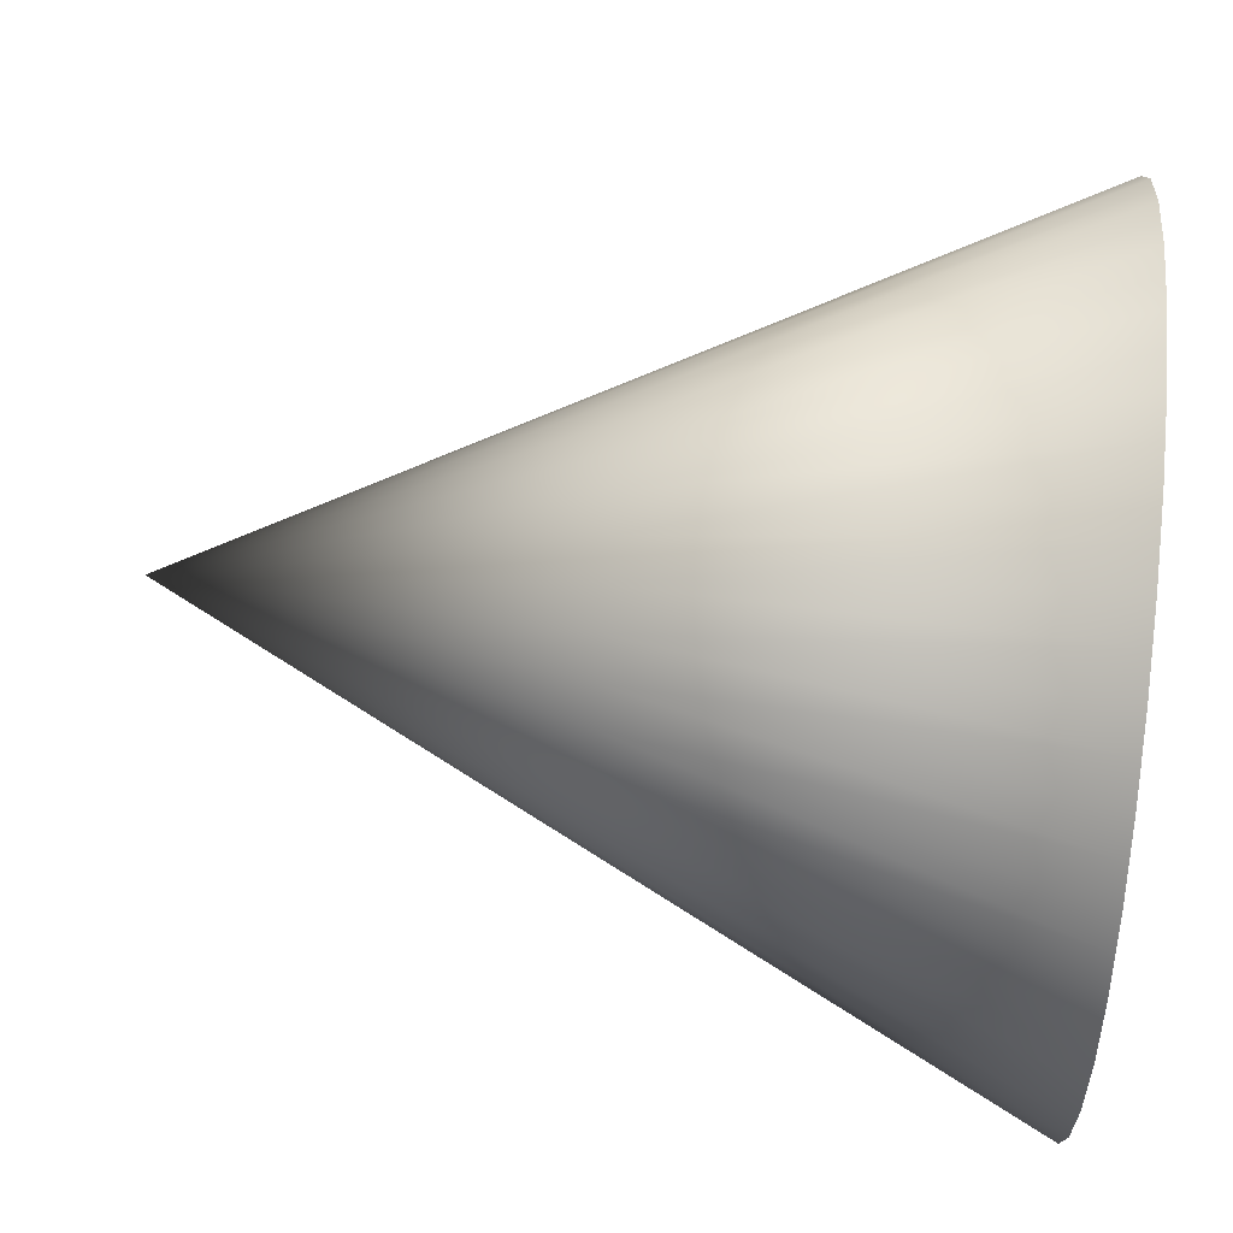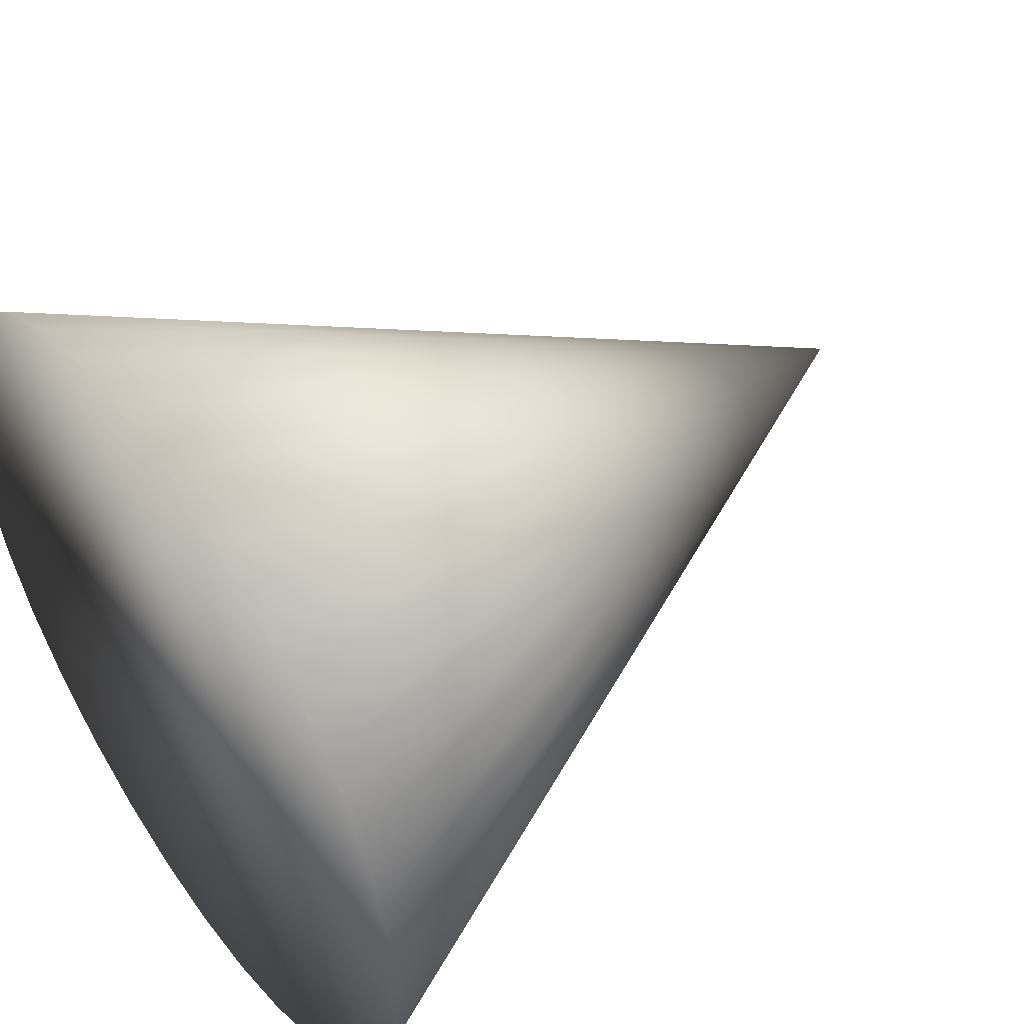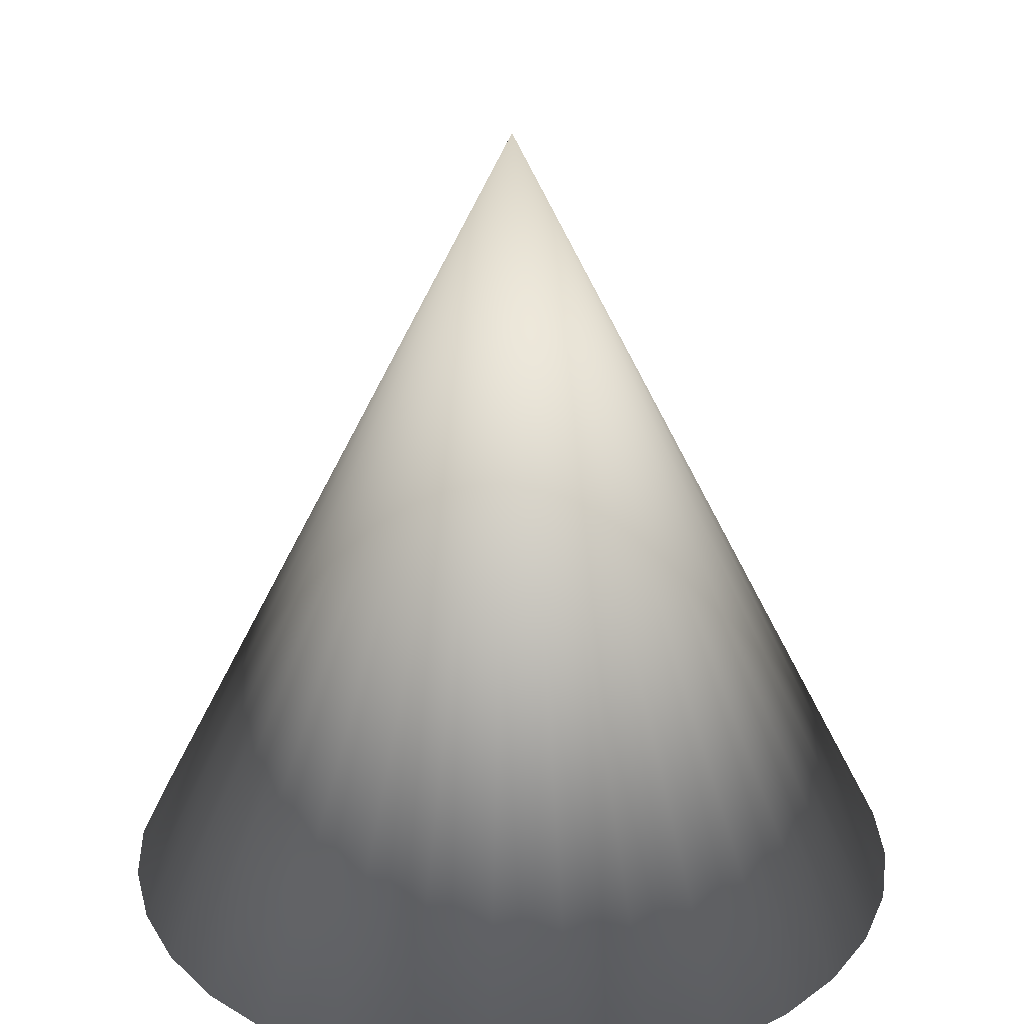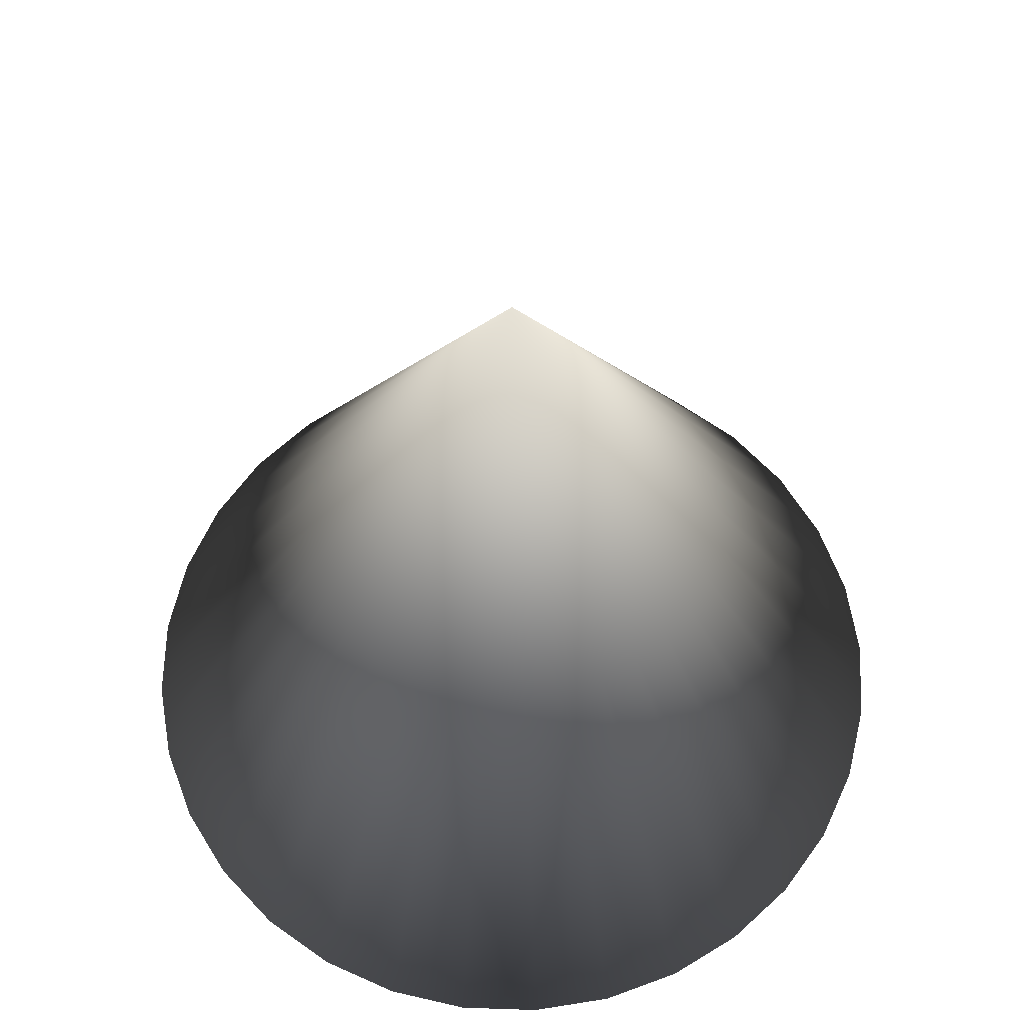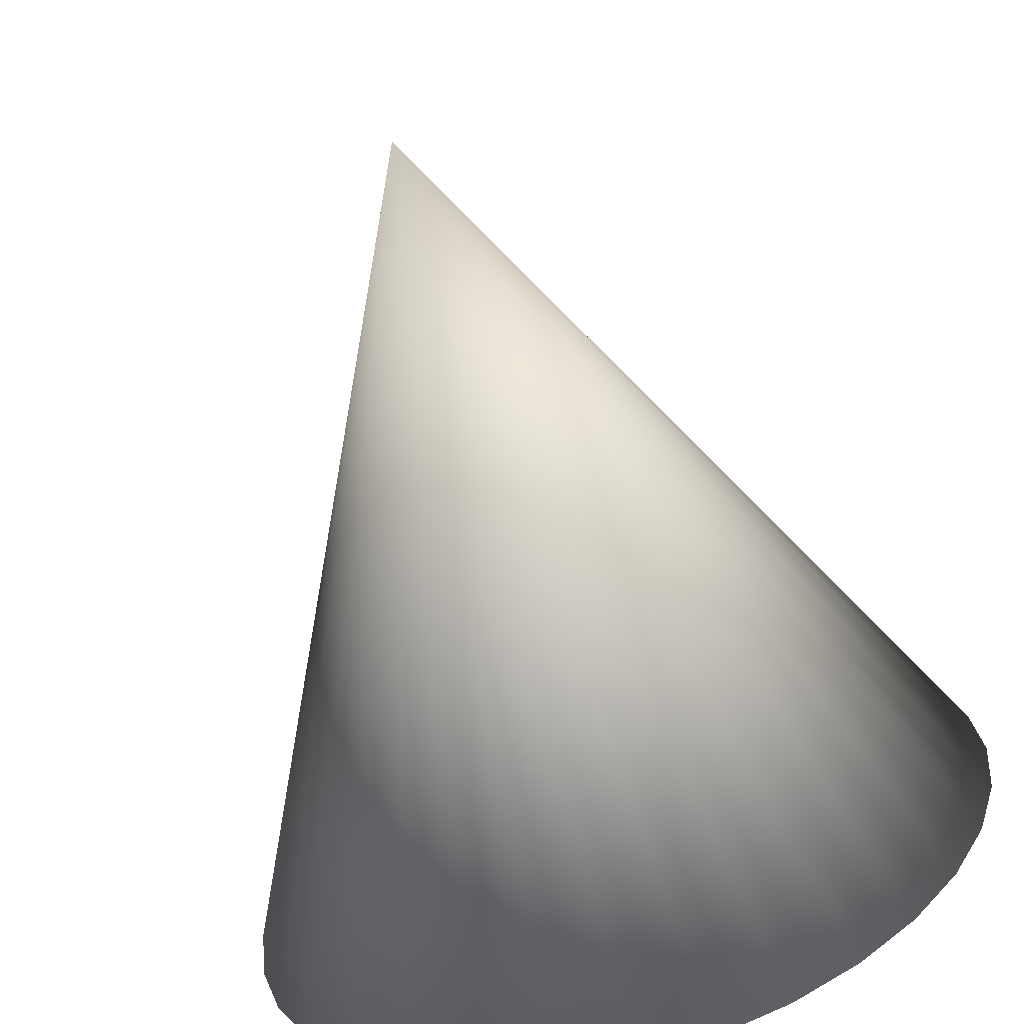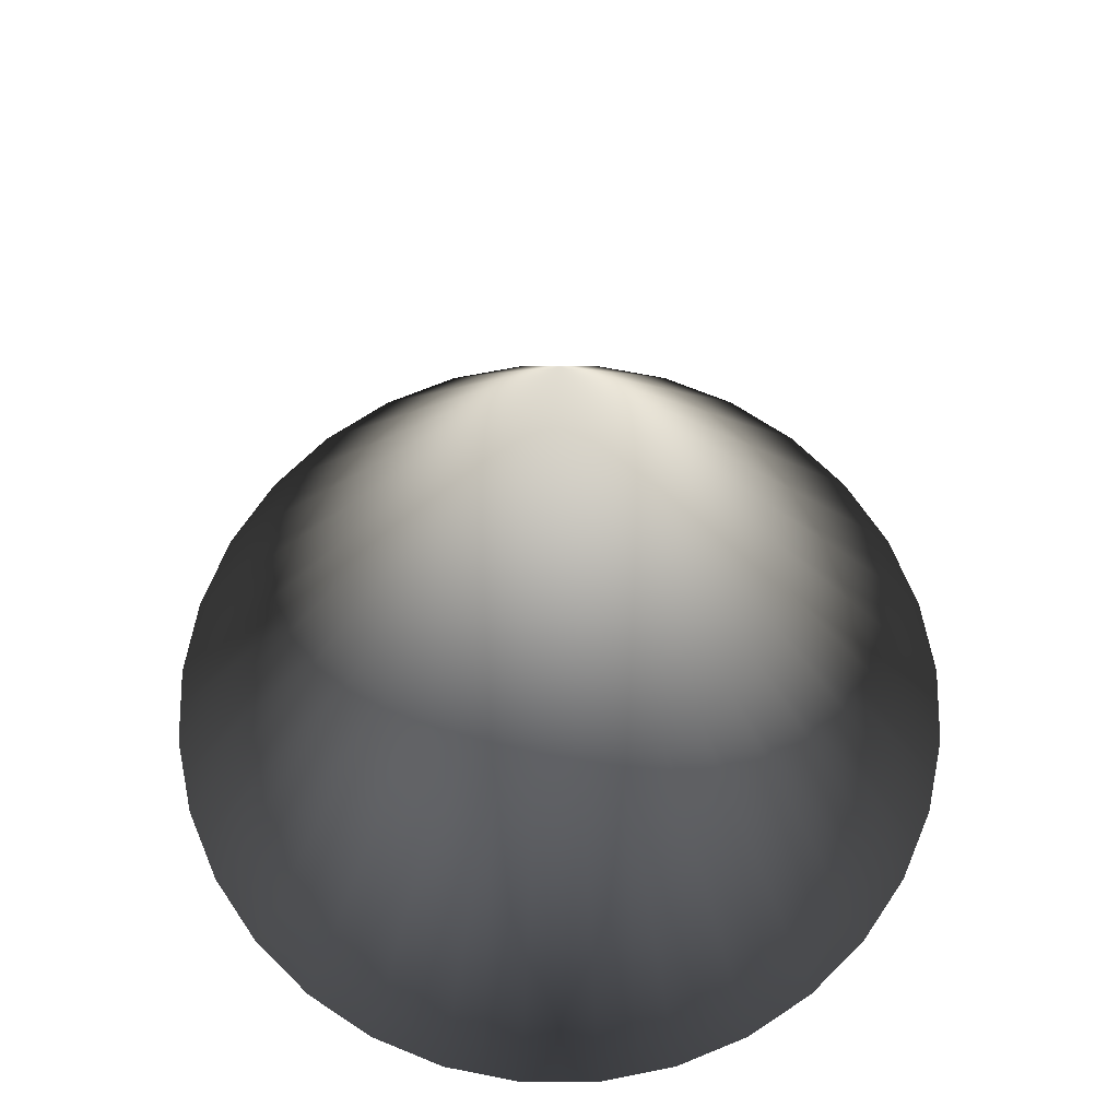
<metadata>
{"format":"obj","ext":"obj","renderer":"f3d","projection":"perspective","resolution":1024,"background":"white","views":[{"elev":60.3,"azim":-84.2,"up":"+Z"},{"elev":49.6,"azim":55.2,"up":"+Z"},{"elev":27.0,"azim":-86.9,"up":"+Y"},{"elev":63.4,"azim":-14.9,"up":"+Y"},{"elev":-67.0,"azim":-163.4,"up":"+Z"},{"elev":67.4,"azim":-84.4,"up":"+Y"}]}
</metadata>
<code>
o Cone
v 0 -1 -1
v 0.1951 -1 -0.9808
v 0.3827 -1 -0.9239
v 0.5556 -1 -0.8315
v 0.7071 -1 -0.7071
v 0.8315 -1 -0.5556
v 0.9239 -1 -0.3827
v 0.9808 -1 -0.1951
v 1 -1 0
v 0.9808 -1 0.1951
v 0.9239 -1 0.3827
v 0.8315 -1 0.5556
v 0.7071 -1 0.7071
v 0.5556 -1 0.8315
v 0.3827 -1 0.9239
v 0.1951 -1 0.9808
v -0 -1 1
v -0.1951 -1 0.9808
v -0.3827 -1 0.9239
v -0.5556 -1 0.8315
v -0.7071 -1 0.7071
v -0.8315 -1 0.5556
v -0.9239 -1 0.3827
v -0.9808 -1 0.1951
v -1 -1 -0
v -0.9808 -1 -0.1951
v -0.9239 -1 -0.3827
v -0.8315 -1 -0.5556
v -0.7071 -1 -0.7071
v -0.5556 -1 -0.8315
v -0.3827 -1 -0.9239
v -0.1951 -1 -0.9808
v 0 1 0
v 0.09755 -1 -0.9904
v 0 0 -0.5
v 0.09755 0 -0.4904
v 0.2889 -1 -0.9523
v 0.1913 0 -0.4619
v 0.4691 -1 -0.8777
v 0.2778 0 -0.4157
v 0.6313 -1 -0.7693
v 0.3536 0 -0.3536
v 0.7693 -1 -0.6313
v 0.4157 0 -0.2778
v 0.8777 -1 -0.4691
v 0.4619 0 -0.1913
v 0.9523 -1 -0.2889
v 0.4904 0 -0.09755
v 0.9904 -1 -0.09755
v 0.5 0 0
v 0.9904 -1 0.09755
v 0.4904 0 0.09755
v 0.9523 -1 0.2889
v 0.4619 0 0.1913
v 0.8777 -1 0.4691
v 0.4157 0 0.2778
v 0.7693 -1 0.6313
v 0.3536 0 0.3536
v 0.6313 -1 0.7693
v 0.2778 0 0.4157
v 0.4691 -1 0.8777
v 0.1913 0 0.4619
v 0.2889 -1 0.9523
v 0.09755 0 0.4904
v 0.09755 -1 0.9904
v -0 0 0.5
v -0.09755 -1 0.9904
v -0.09755 0 0.4904
v -0.2889 -1 0.9523
v -0.1913 0 0.4619
v -0.4691 -1 0.8777
v -0.2778 0 0.4157
v -0.6313 -1 0.7693
v -0.3536 0 0.3536
v -0.7693 -1 0.6313
v -0.4157 0 0.2778
v -0.8777 -1 0.4691
v -0.4619 0 0.1913
v -0.9523 -1 0.2889
v -0.4904 0 0.09755
v -0.9904 -1 0.09755
v -0.5 0 -0
v -0.9904 -1 -0.09755
v -0.4904 0 -0.09755
v -0.9523 -1 -0.2889
v -0.4619 0 -0.1913
v -0.8777 -1 -0.4691
v -0.4157 0 -0.2778
v -0.7693 -1 -0.6313
v -0.3536 0 -0.3536
v -0.6313 -1 -0.7693
v -0.2778 0 -0.4157
v -0.4691 -1 -0.8777
v -0.1913 0 -0.4619
v -0.2889 -1 -0.9523
v -0.09755 0 -0.4904
v -0.09755 -1 -0.9904
f 1 35 34
f 2 36 37
f 3 38 39
f 4 40 41
f 5 42 43
f 6 44 45
f 7 46 47
f 8 48 49
f 9 50 51
f 10 52 53
f 11 54 55
f 12 56 57
f 13 58 59
f 14 60 61
f 15 62 63
f 16 64 65
f 17 66 67
f 18 68 69
f 19 70 71
f 20 72 73
f 21 74 75
f 22 76 77
f 23 78 79
f 24 80 81
f 25 82 83
f 26 84 85
f 27 86 87
f 28 88 89
f 29 90 91
f 30 92 93
f 65 81 97
f 31 94 95
f 32 96 97
f 97 35 1
f 97 96 35
f 96 33 35
f 95 96 32
f 95 94 96
f 94 33 96
f 93 94 31
f 93 92 94
f 92 33 94
f 91 92 30
f 91 90 92
f 90 33 92
f 89 90 29
f 89 88 90
f 88 33 90
f 87 88 28
f 87 86 88
f 86 33 88
f 85 86 27
f 85 84 86
f 84 33 86
f 83 84 26
f 83 82 84
f 82 33 84
f 81 82 25
f 81 80 82
f 80 33 82
f 79 80 24
f 79 78 80
f 78 33 80
f 77 78 23
f 77 76 78
f 76 33 78
f 75 76 22
f 75 74 76
f 74 33 76
f 73 74 21
f 73 72 74
f 72 33 74
f 71 72 20
f 71 70 72
f 70 33 72
f 69 70 19
f 69 68 70
f 68 33 70
f 67 68 18
f 67 66 68
f 66 33 68
f 65 66 17
f 65 64 66
f 64 33 66
f 63 64 16
f 63 62 64
f 62 33 64
f 61 62 15
f 61 60 62
f 60 33 62
f 59 60 14
f 59 58 60
f 58 33 60
f 57 58 13
f 57 56 58
f 56 33 58
f 55 56 12
f 55 54 56
f 54 33 56
f 53 54 11
f 53 52 54
f 52 33 54
f 51 52 10
f 51 50 52
f 50 33 52
f 49 50 9
f 49 48 50
f 48 33 50
f 47 48 8
f 47 46 48
f 46 33 48
f 45 46 7
f 45 44 46
f 44 33 46
f 43 44 6
f 43 42 44
f 42 33 44
f 41 42 5
f 41 40 42
f 40 33 42
f 39 40 4
f 39 38 40
f 38 33 40
f 37 38 3
f 37 36 38
f 36 33 38
f 34 36 2
f 34 35 36
f 35 33 36
f 97 1 34
f 34 2 37
f 37 3 39
f 39 4 41
f 41 5 43
f 43 6 45
f 45 7 47
f 47 8 49
f 49 9 51
f 51 10 53
f 53 11 55
f 55 12 57
f 57 13 59
f 59 14 61
f 61 15 63
f 63 16 65
f 65 17 67
f 67 18 69
f 69 19 71
f 71 20 73
f 73 21 75
f 75 22 77
f 77 23 79
f 79 24 81
f 81 25 83
f 83 26 85
f 85 27 87
f 87 28 89
f 89 29 91
f 91 30 93
f 93 31 95
f 95 32 97
f 97 34 41
f 34 37 41
f 37 39 41
f 41 43 45
f 45 47 49
f 49 51 53
f 53 55 57
f 57 59 61
f 61 63 57
f 63 65 57
f 65 67 69
f 69 71 73
f 73 75 81
f 75 77 81
f 77 79 81
f 81 83 89
f 83 85 89
f 85 87 89
f 89 91 93
f 93 95 89
f 95 97 89
f 41 45 97
f 45 49 97
f 49 53 57
f 65 69 81
f 69 73 81
f 49 57 65
f 81 89 97
f 97 49 65

</code>
